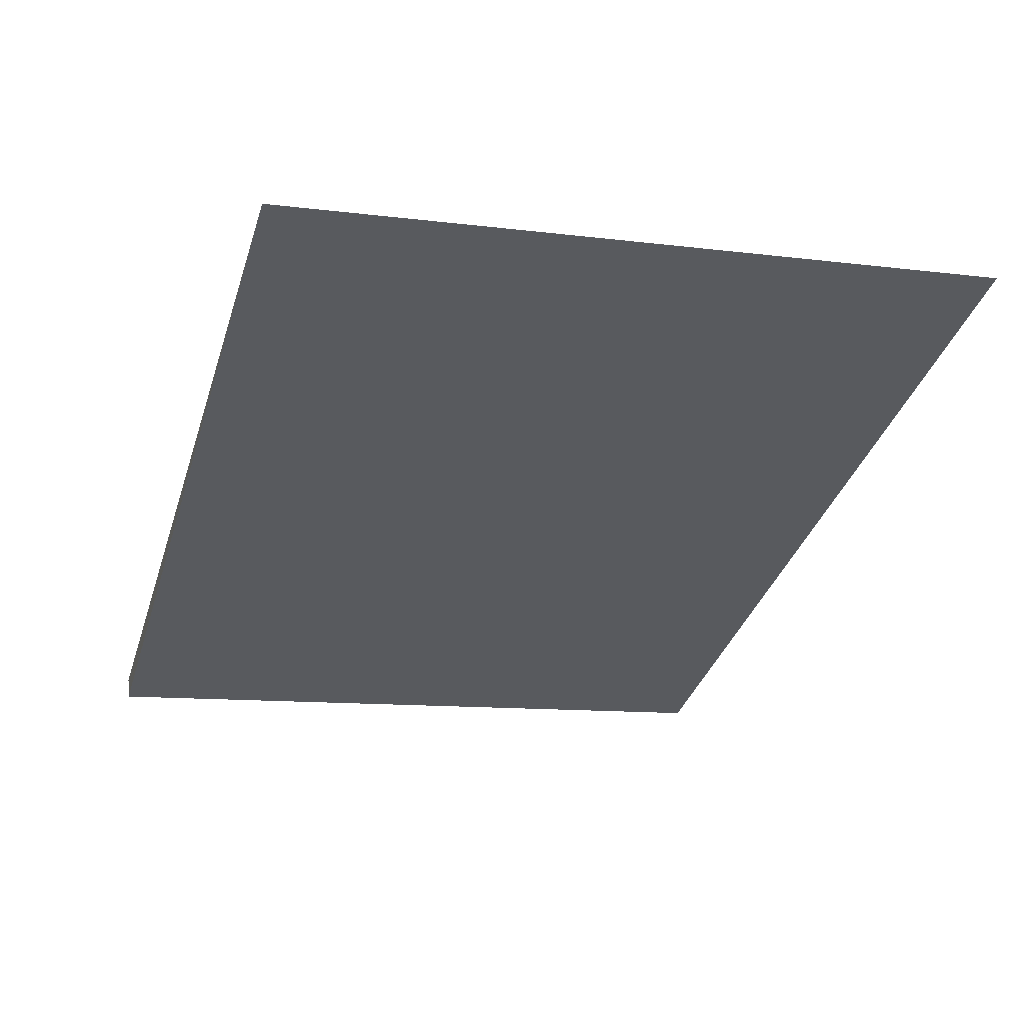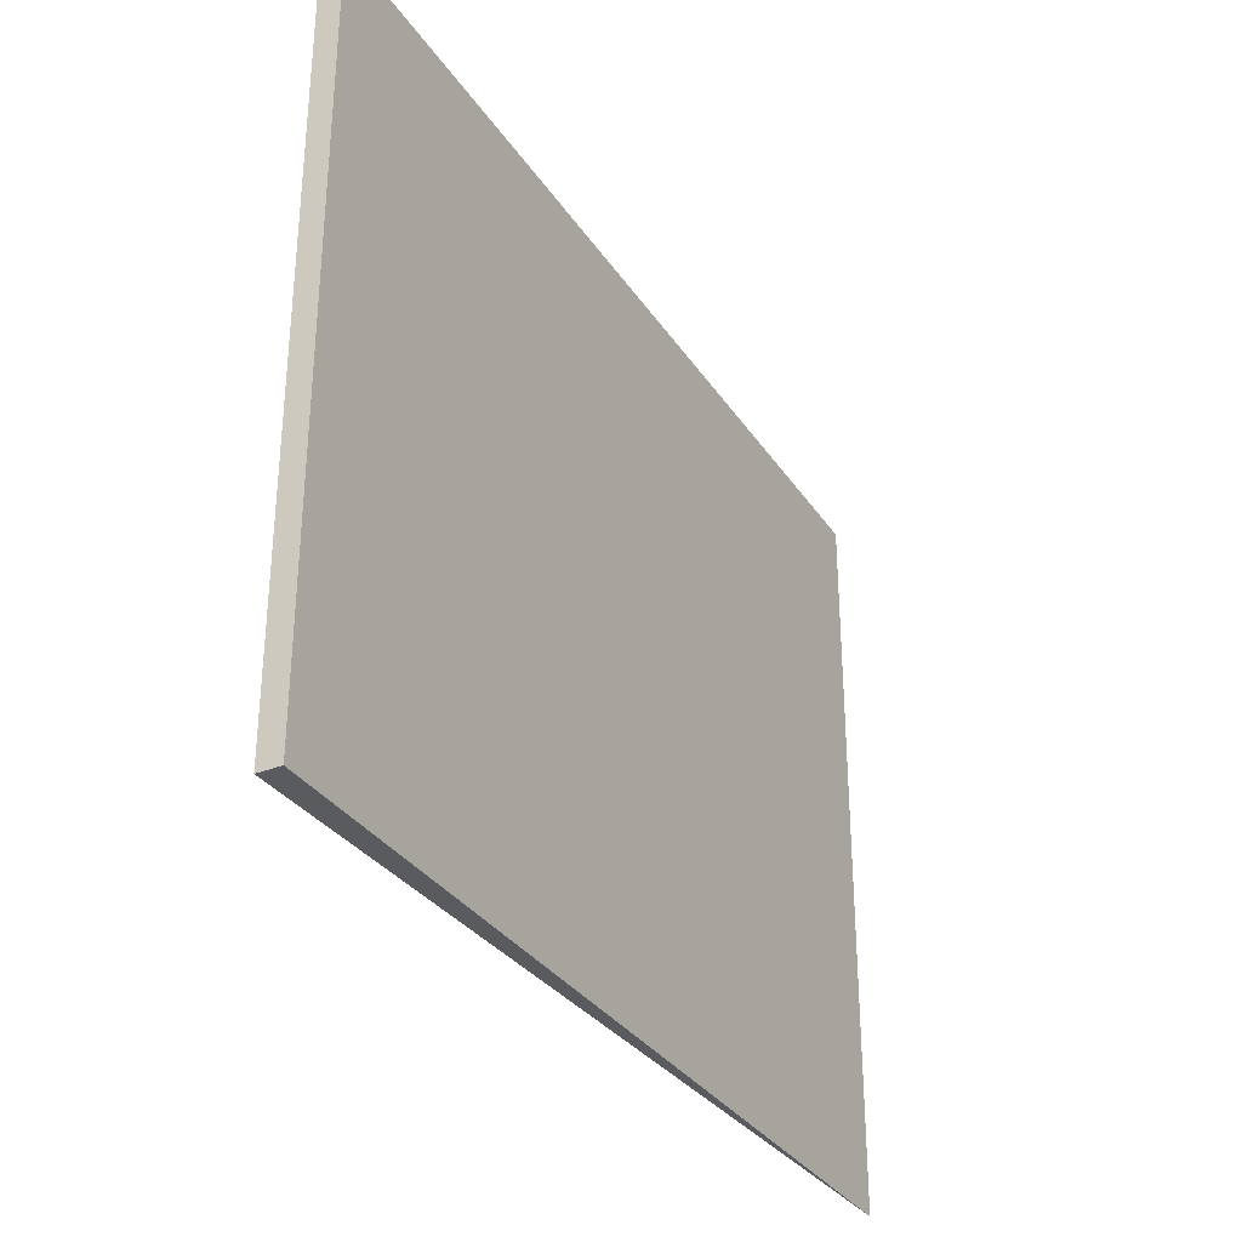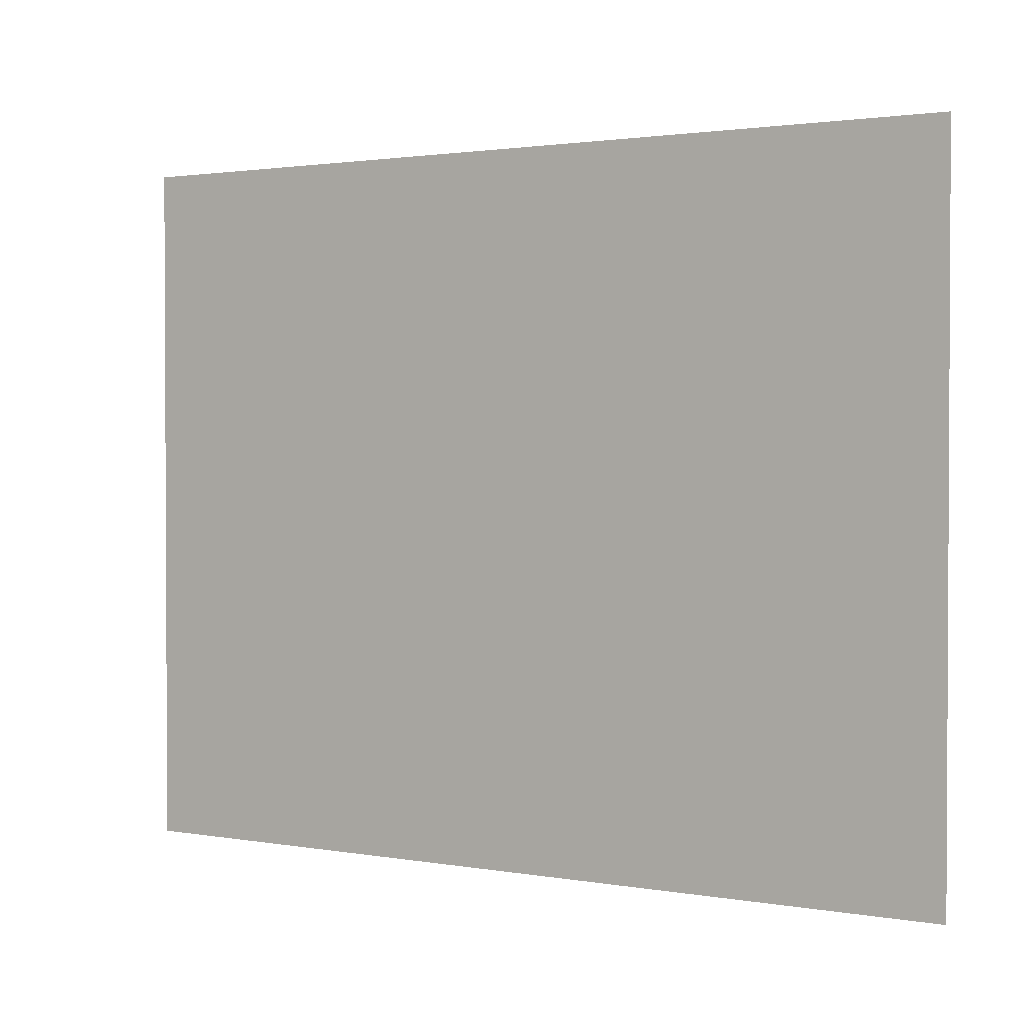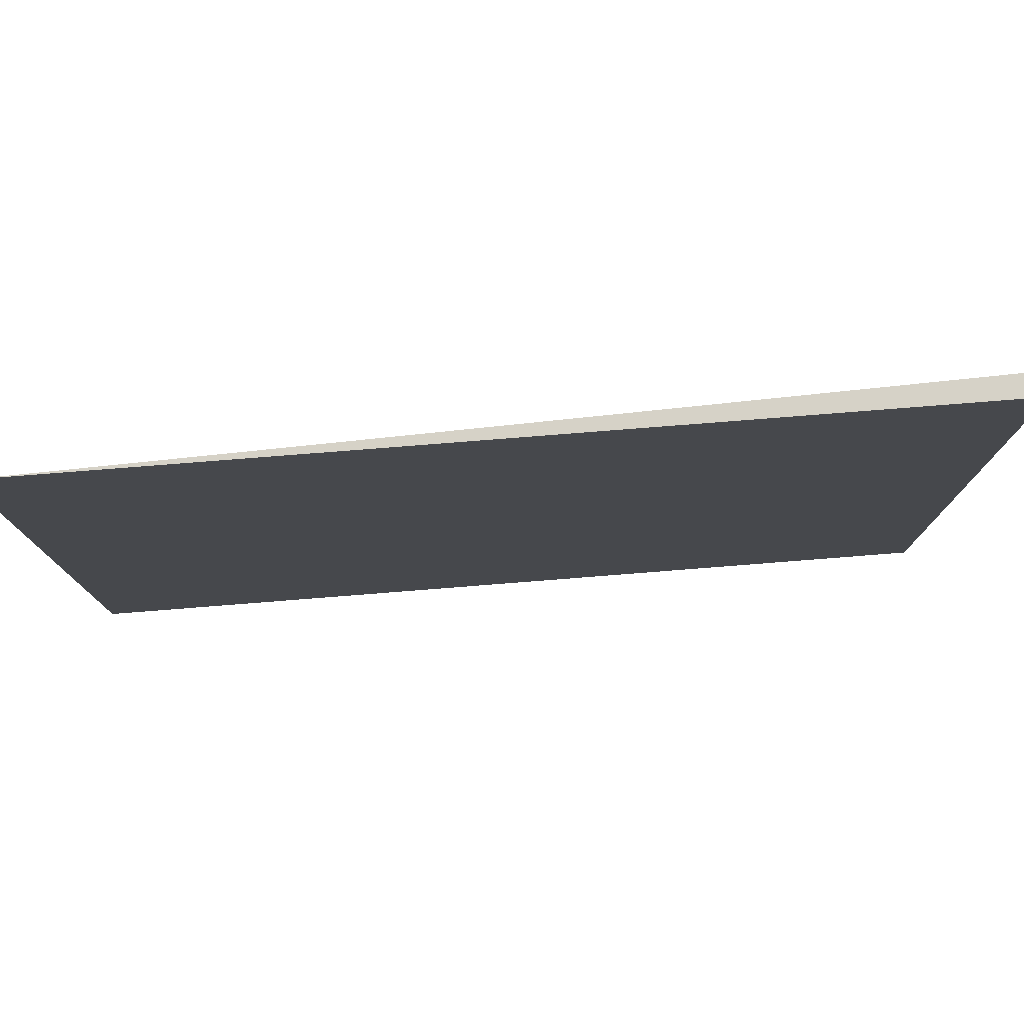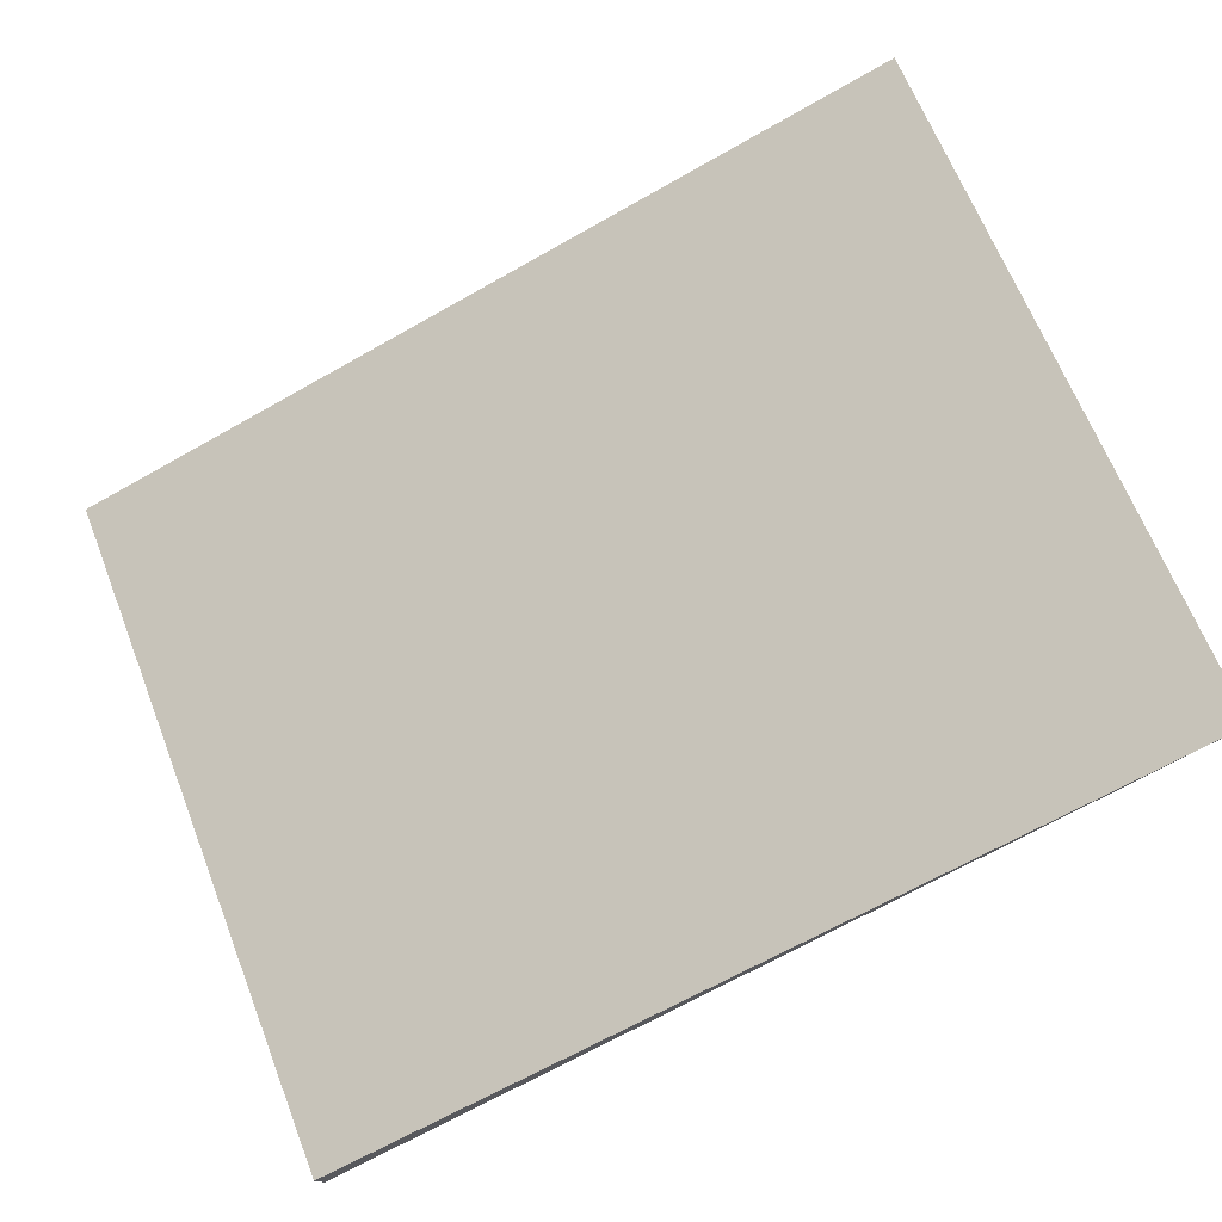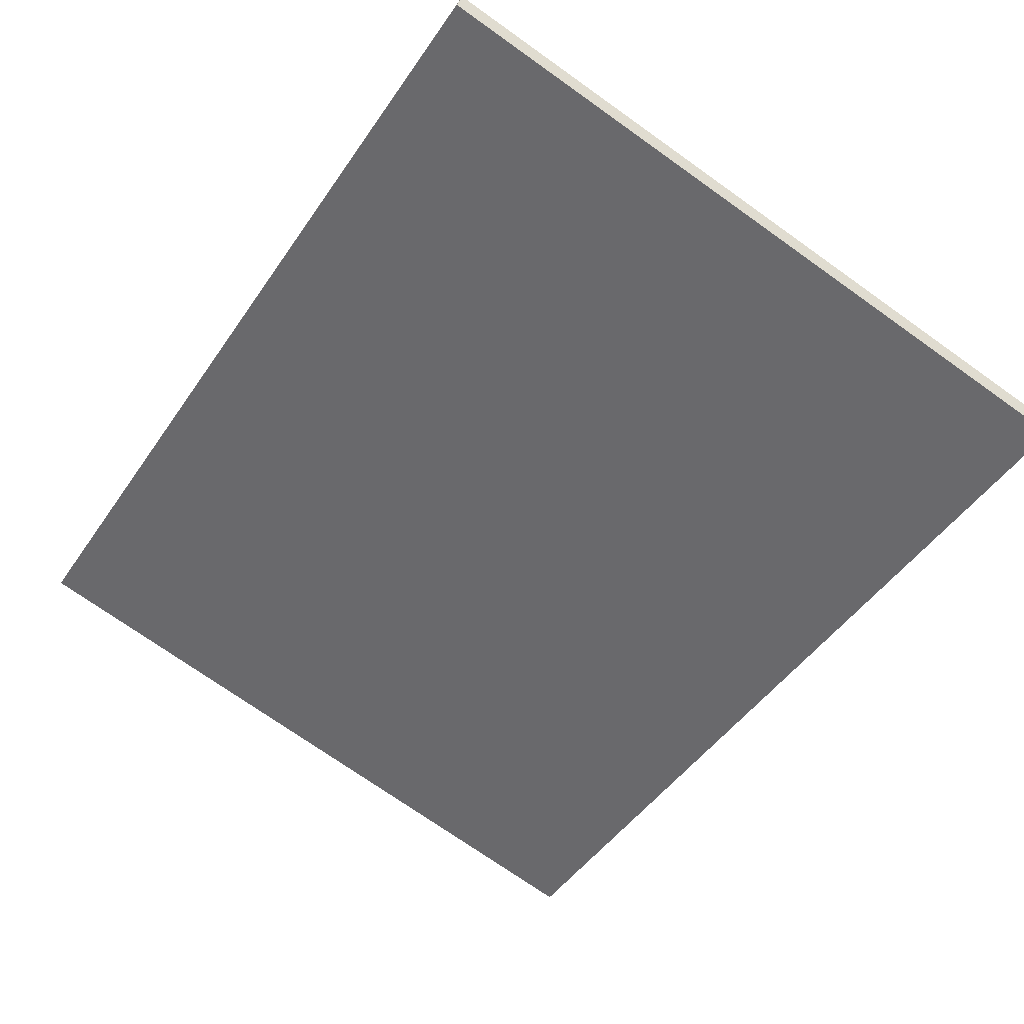
<metadata>
{"format":"obj","ext":"obj","renderer":"f3d","projection":"perspective","resolution":1024,"background":"white","views":[{"elev":-11.0,"azim":-107.3,"up":"+Z"},{"elev":-32.3,"azim":140.3,"up":"+Y"},{"elev":1.7,"azim":-125.0,"up":"+Y"},{"elev":78.5,"azim":16.3,"up":"+Y"},{"elev":65.9,"azim":158.6,"up":"+Z"},{"elev":-73.4,"azim":54.7,"up":"+Z"}]}
</metadata>
<code>
v  3.97 3.383 -1.623
v  0 3.383 2.071e-16
v  4.008 3.383 -1.523
v  3.97 9.938e-17 -1.623
v  0 0 0
v  4.008 9.326e-17 -1.523
g defaultobject
f 1 2 3
f 4 2 1
f 2 4 5
f 5 3 2
f 3 5 6
f 6 1 3
f 1 6 4
f 6 5 4

</code>
